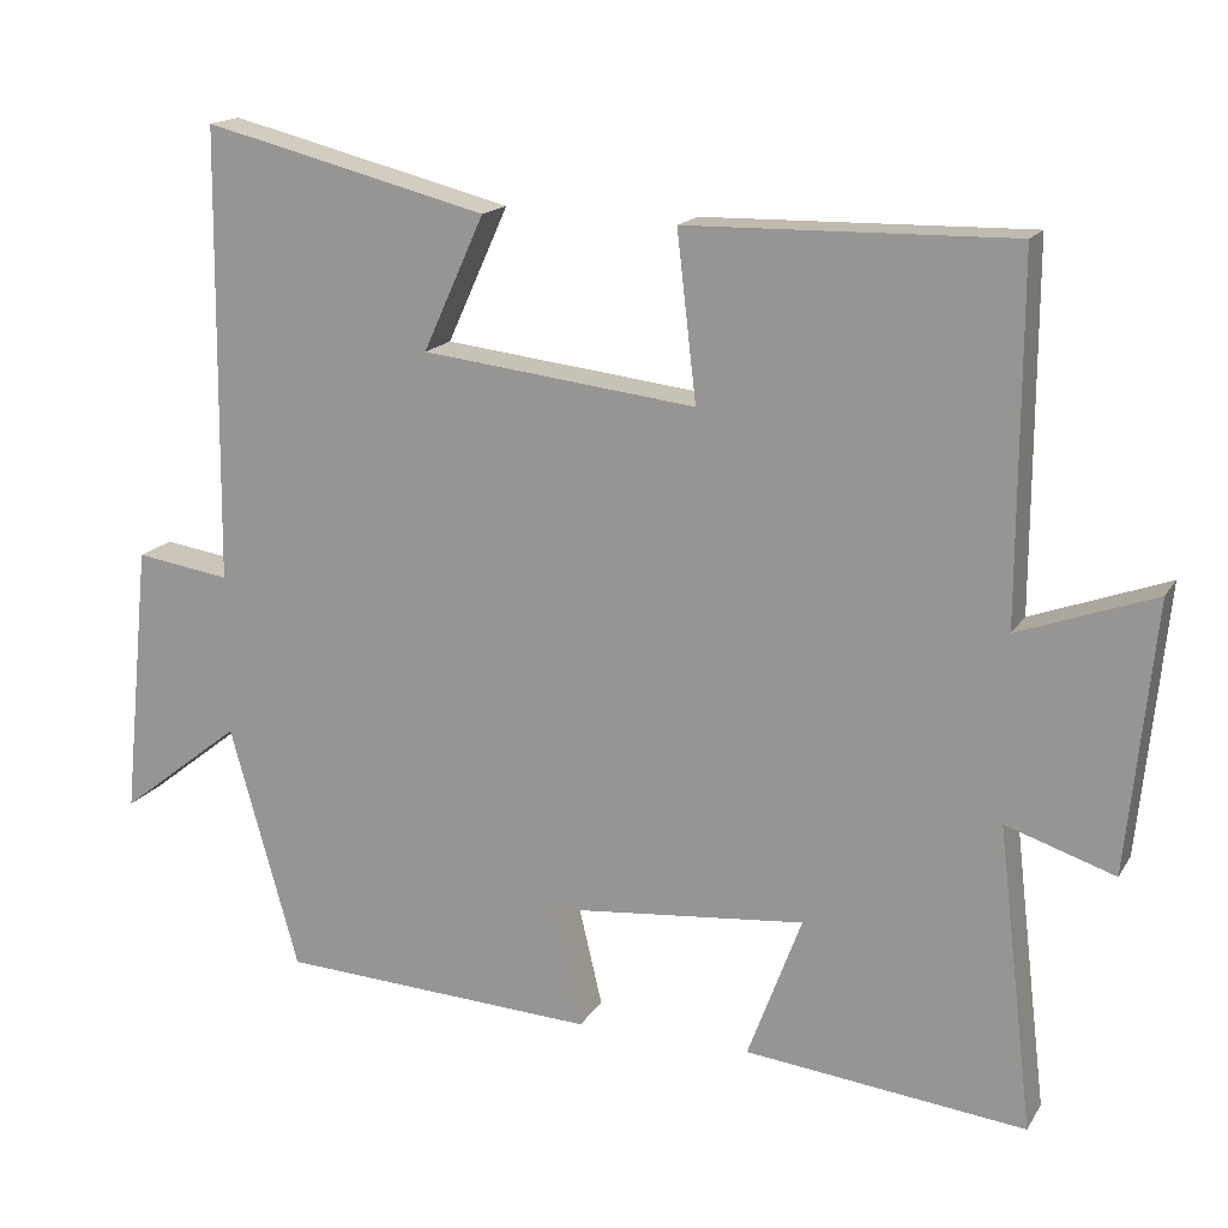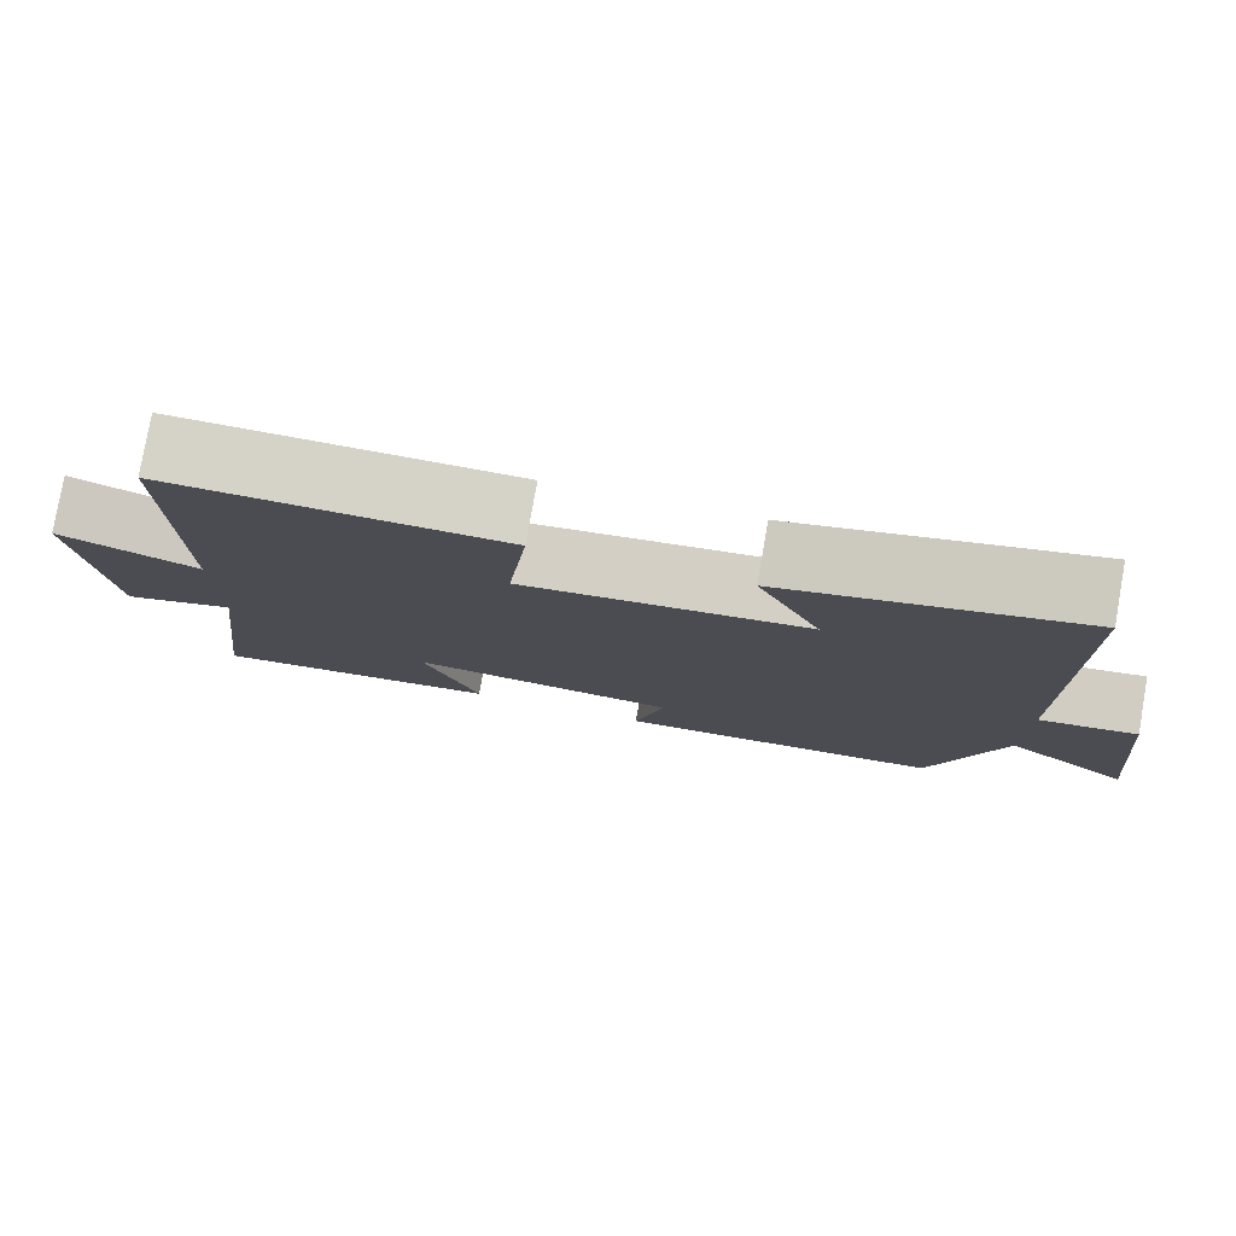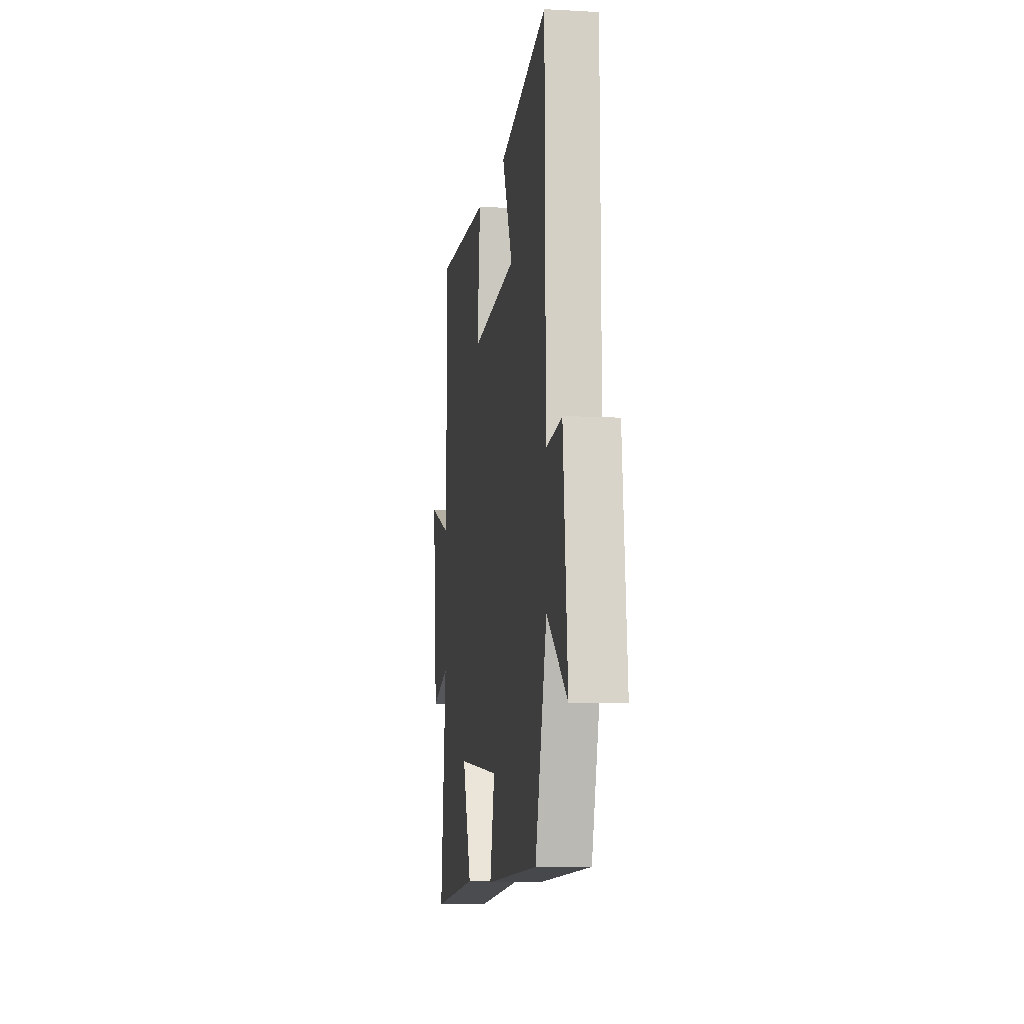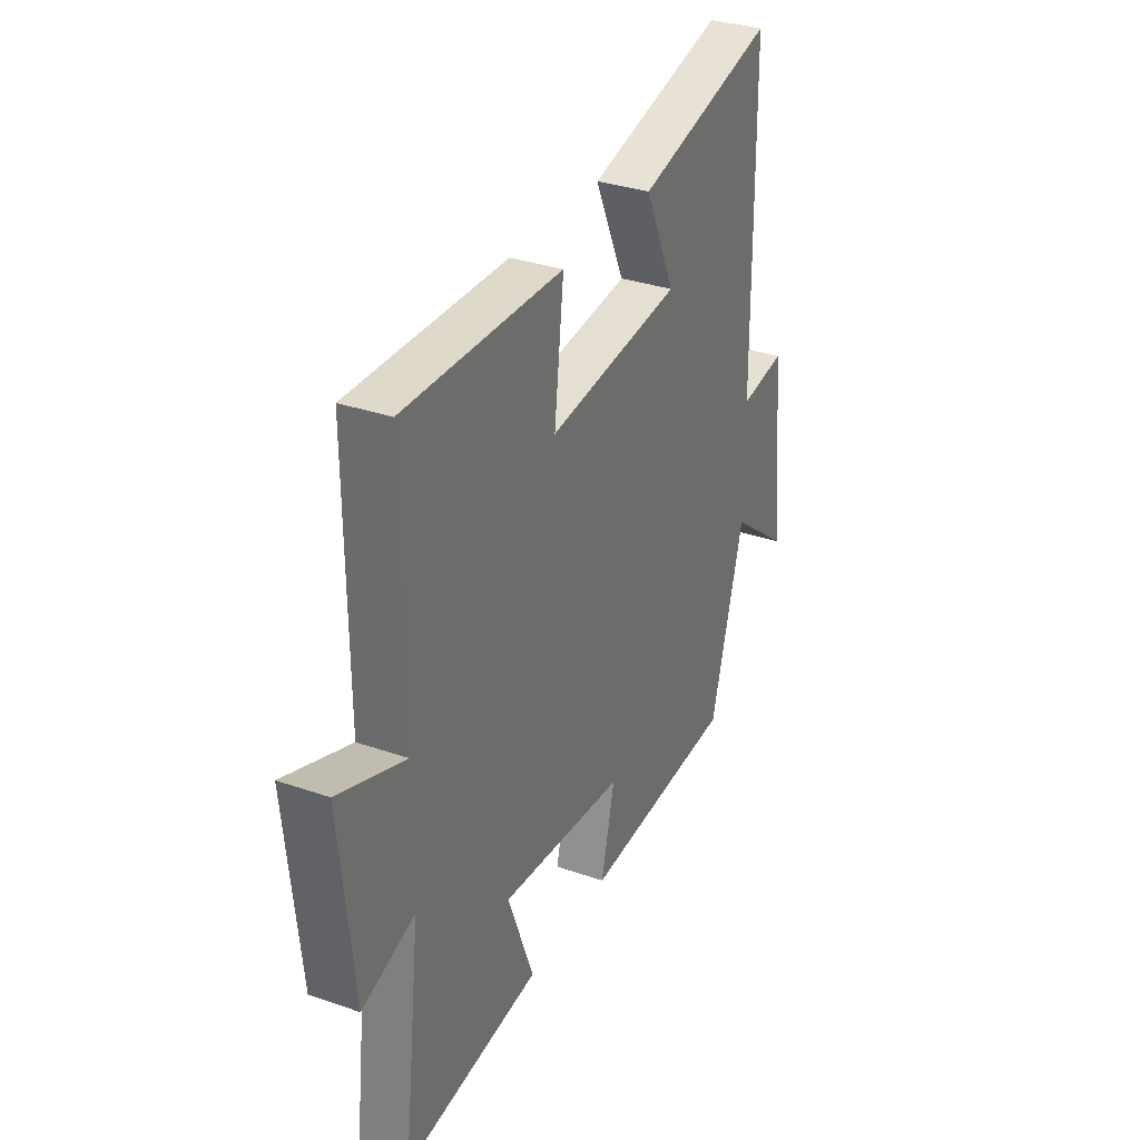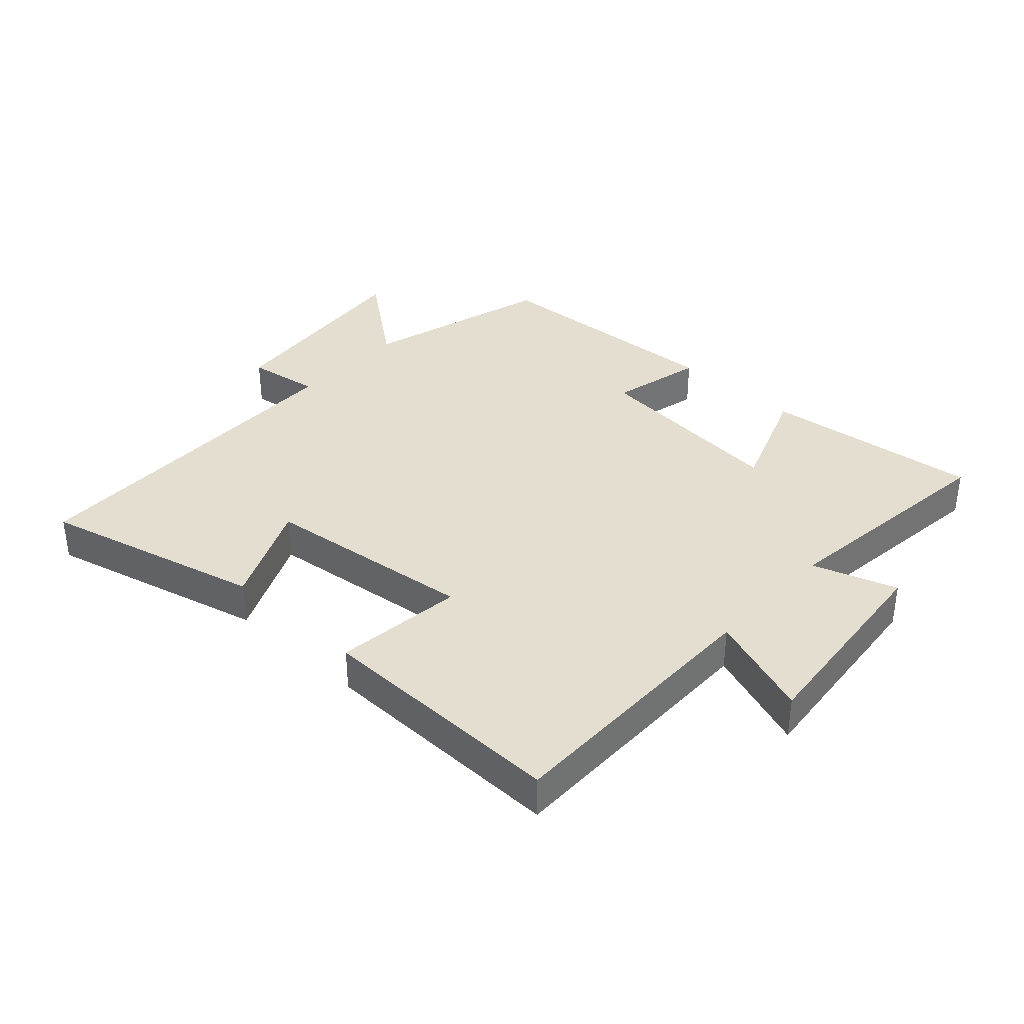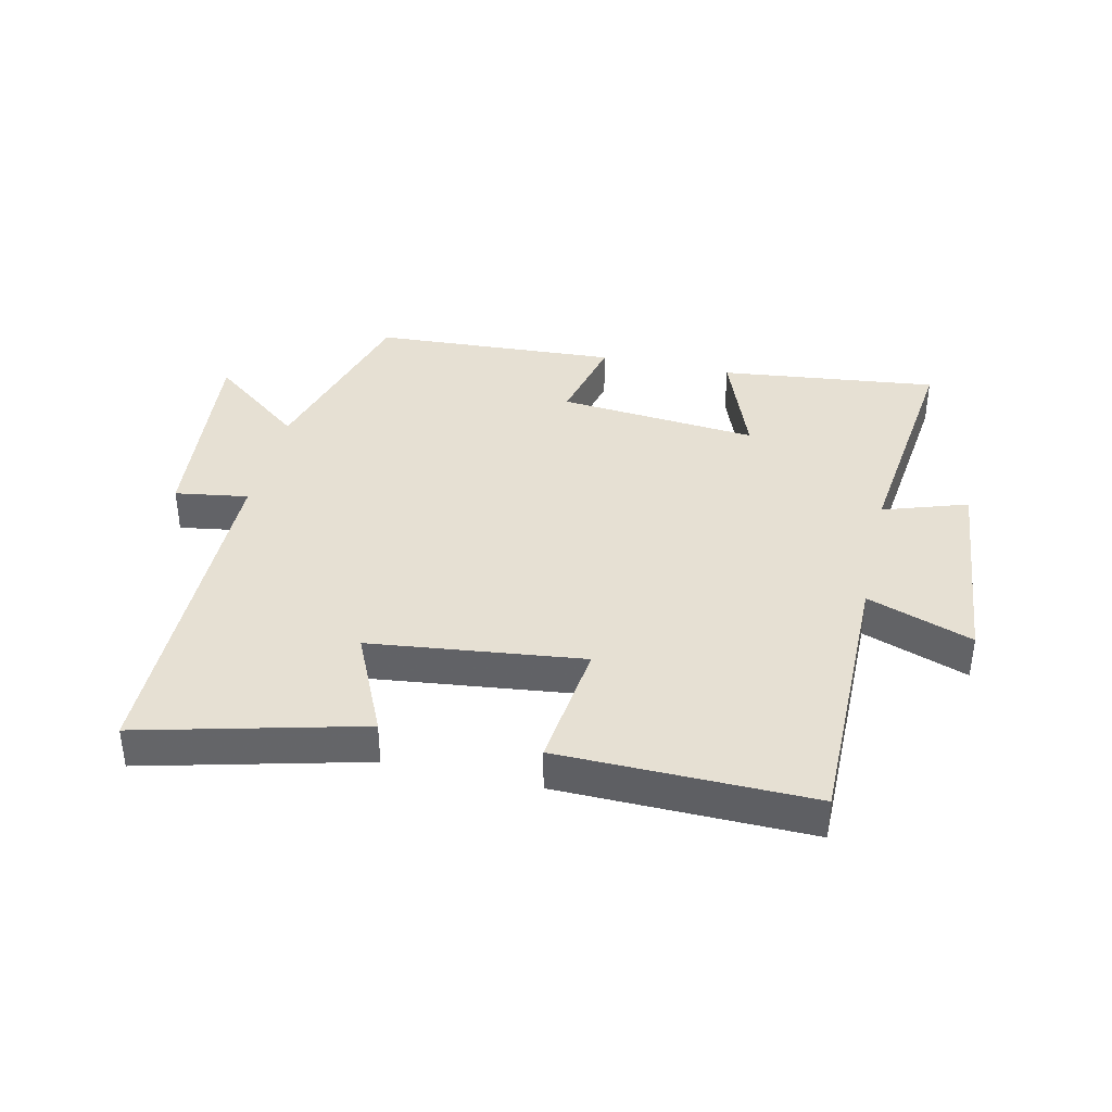
<metadata>
{"format":"obj","ext":"obj","renderer":"f3d","projection":"perspective","resolution":1024,"background":"white","views":[{"elev":16.3,"azim":21.4,"up":"+Z"},{"elev":78.8,"azim":-170.0,"up":"+Z"},{"elev":-8.5,"azim":-98.6,"up":"+Z"},{"elev":32.6,"azim":115.8,"up":"+Z"},{"elev":36.5,"azim":42.6,"up":"+Y"},{"elev":38.5,"azim":12.8,"up":"+Y"}]}
</metadata>
<code>
v -0.415 0.07 -0.478
v -0.5 0.07 -0.175
v -0.651 0.07 -0.293
v -0.617 0.07 0.045
v -0.5 0.07 0.027
v -0.494 0.07 0.589
v -0.141 0.07 0.5
v -0.217 0.07 0.333
v 0.123 0.07 0.293
v 0.099 0.07 0.5
v 0.502 0.07 0.507
v 0.5 0.07 0.064
v 0.669 0.07 0.125
v 0.635 0.07 -0.209
v 0.5 0.07 -0.164
v 0.544 0.07 -0.54
v 0.196 0.07 -0.5
v 0.263 0.07 -0.321
v -0.057 0.07 -0.351
v -0.022 0.07 -0.5
v -0.415 0 -0.478
v -0.5 0 -0.175
v -0.651 0 -0.293
v -0.617 0 0.045
v -0.5 0 0.027
v -0.494 0 0.589
v -0.141 0 0.5
v -0.217 0 0.333
v 0.123 0 0.293
v 0.099 0 0.5
v 0.502 0 0.507
v 0.5 0 0.064
v 0.669 0 0.125
v 0.635 0 -0.209
v 0.5 0 -0.164
v 0.544 0 -0.54
v 0.196 0 -0.5
v 0.263 0 -0.321
v -0.057 0 -0.351
v -0.022 0 -0.5
f 19 20 1 2
f 18 19 2
f 15 16 17 18
f 15 18 2
f 12 13 14 15
f 12 15 2
f 9 10 11 12
f 8 9 12 2
f 5 6 7 8
f 5 8 2 3
f 3 4 5
f 22 21 40 39
f 22 39 38
f 38 37 36 35
f 22 38 35
f 35 34 33 32
f 22 35 32
f 32 31 30 29
f 22 32 29 28
f 28 27 26 25
f 23 22 28 25
f 25 24 23
f 1 21 22 2
f 2 22 23 3
f 3 23 24 4
f 4 24 25 5
f 5 25 26 6
f 6 26 27 7
f 7 27 28 8
f 8 28 29 9
f 9 29 30 10
f 10 30 31 11
f 11 31 32 12
f 12 32 33 13
f 13 33 34 14
f 14 34 35 15
f 15 35 36 16
f 16 36 37 17
f 17 37 38 18
f 18 38 39 19
f 19 39 40 20
f 20 40 21 1

</code>
